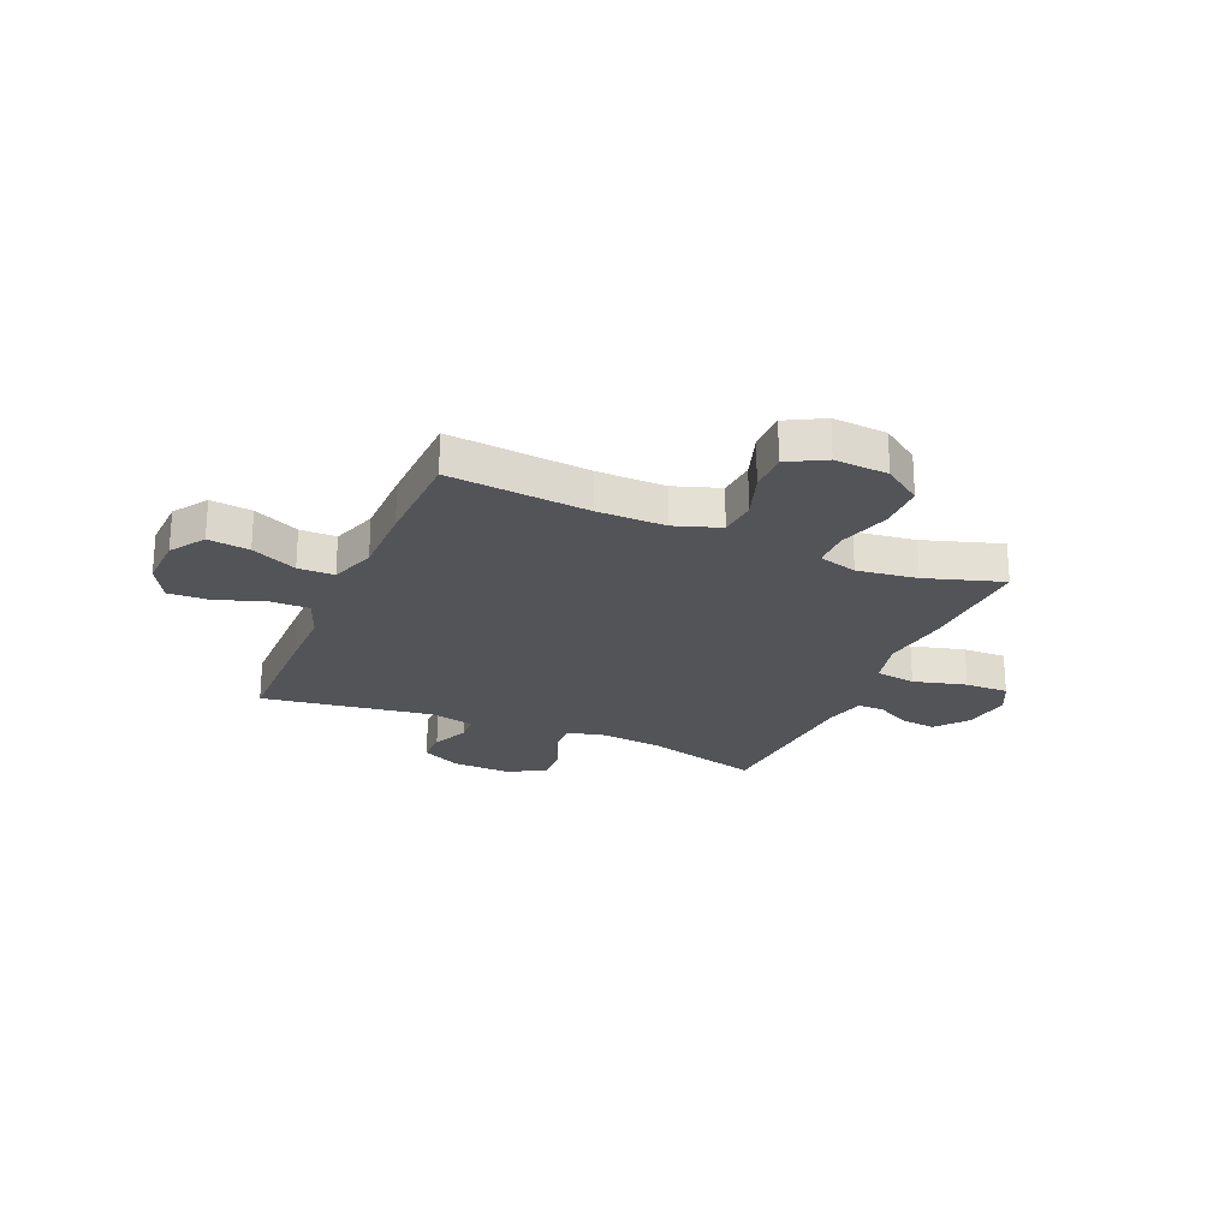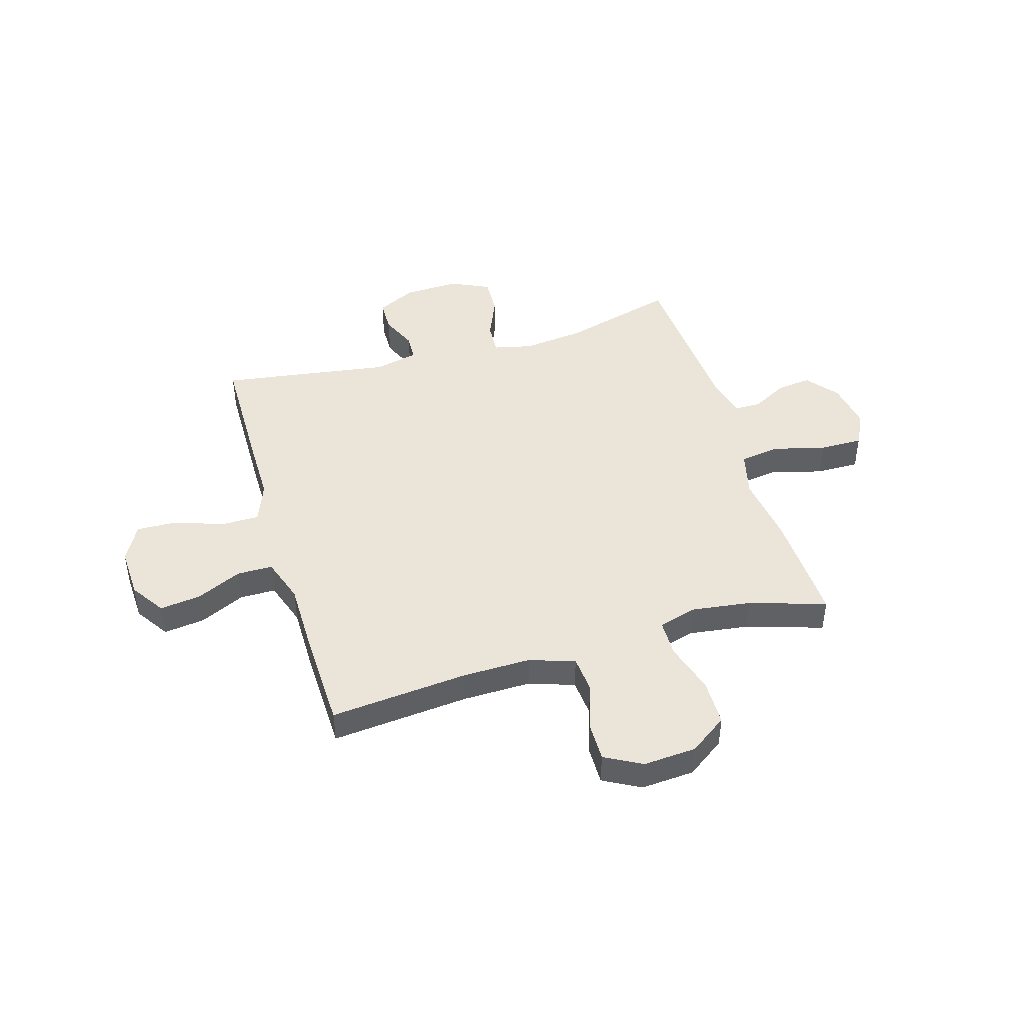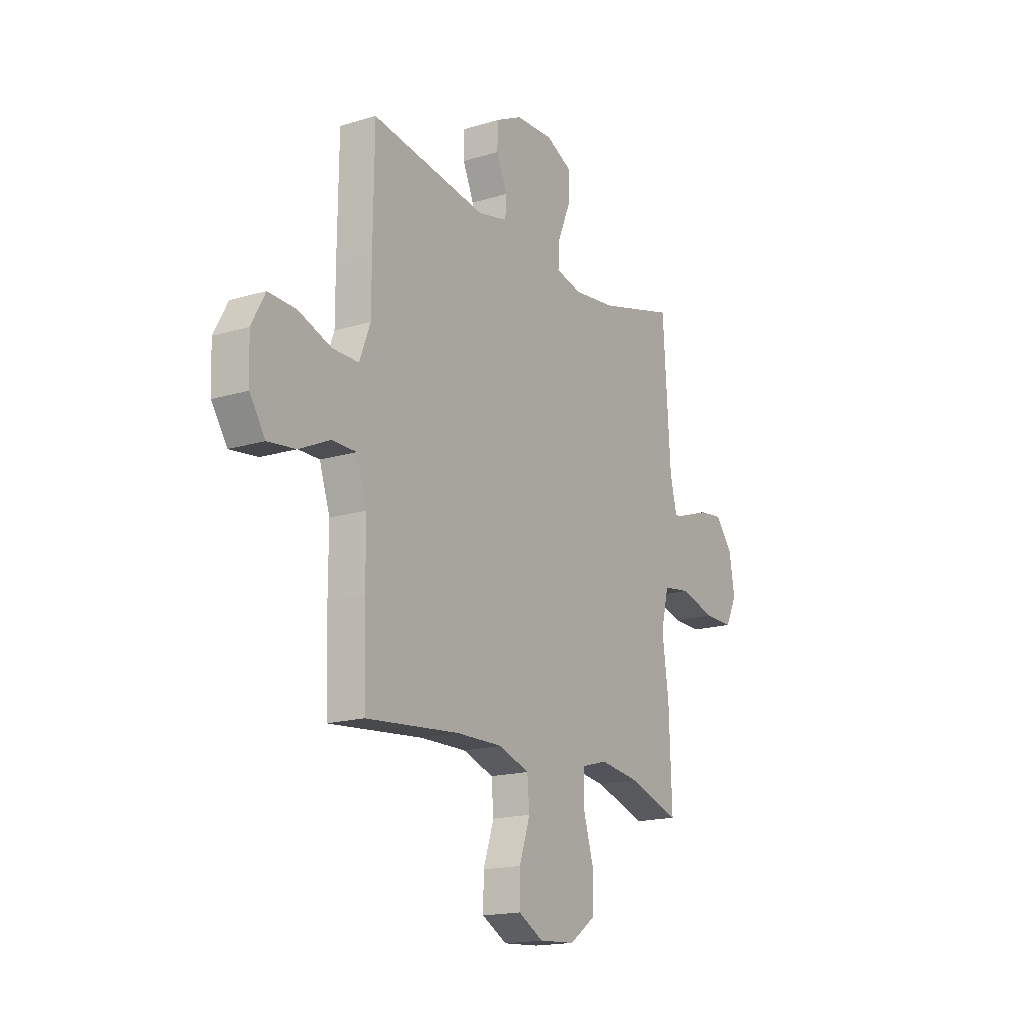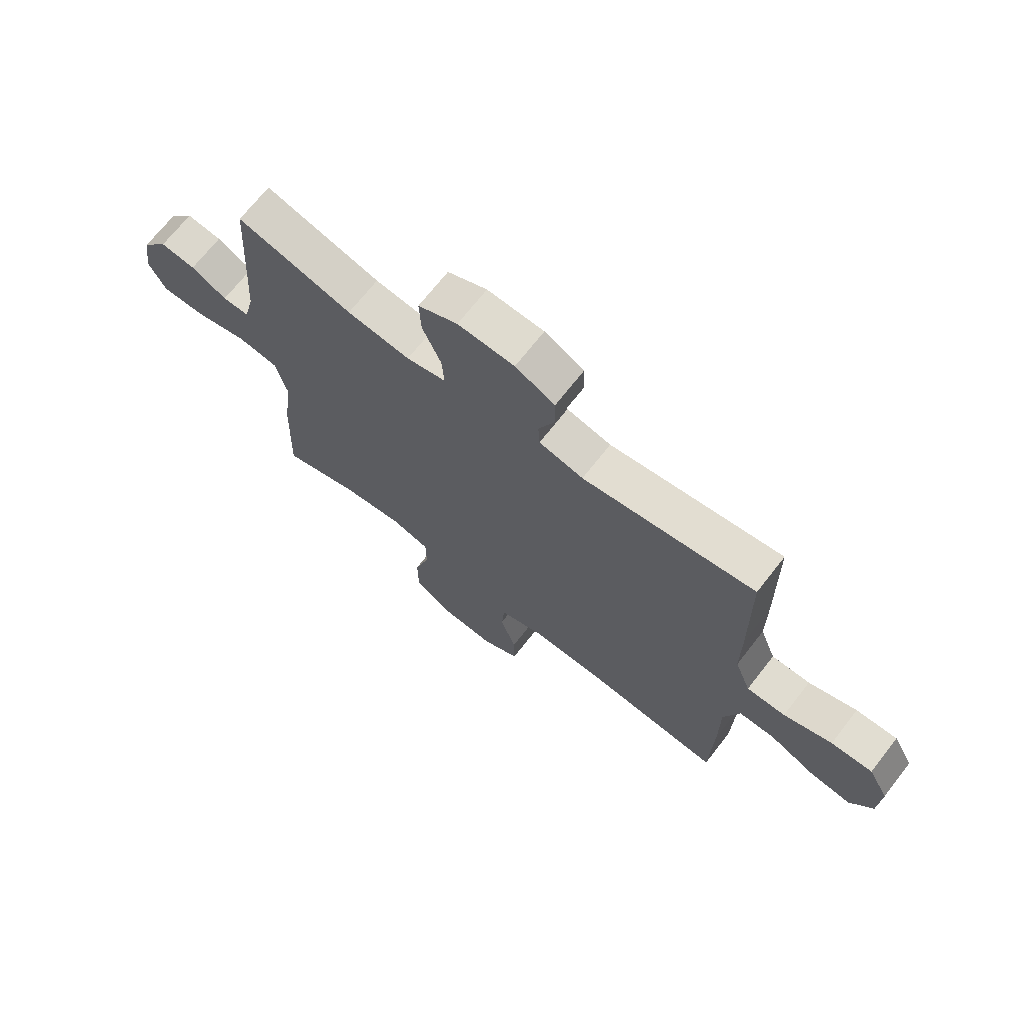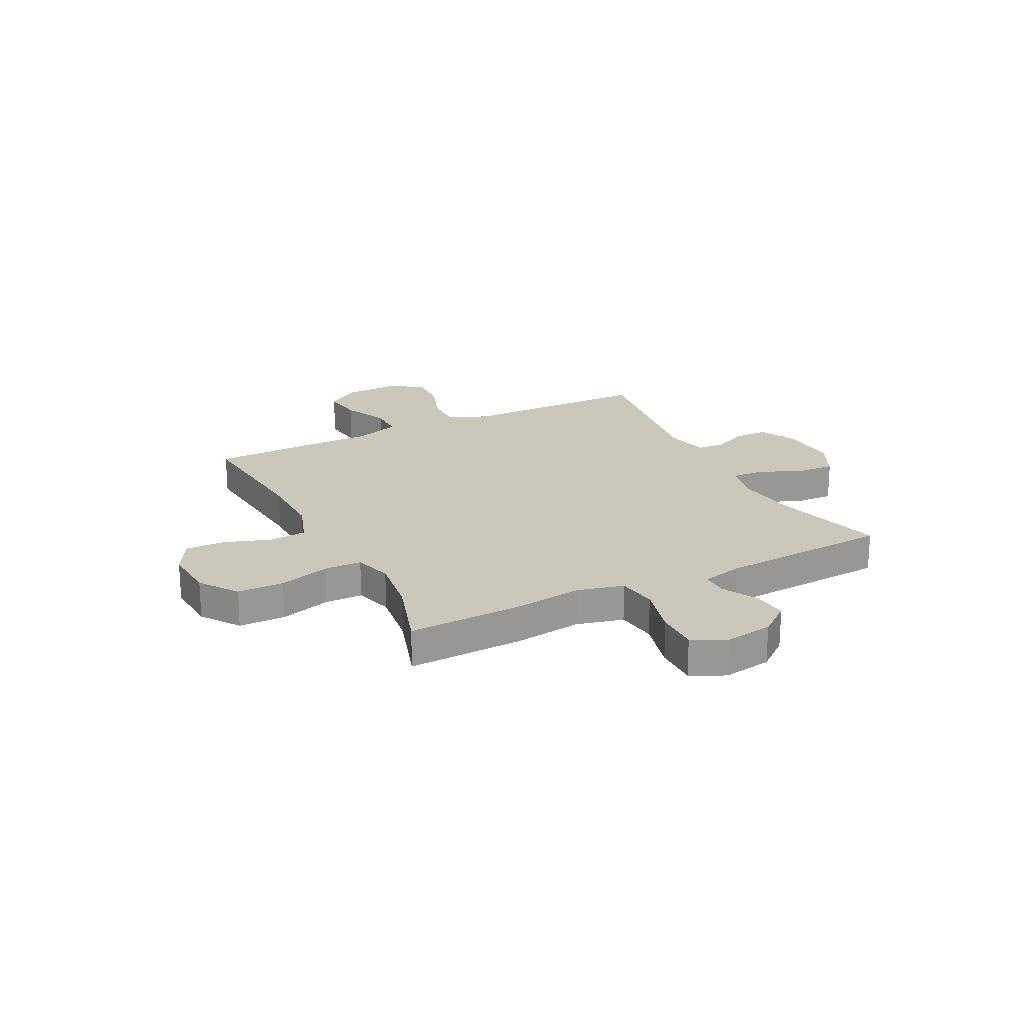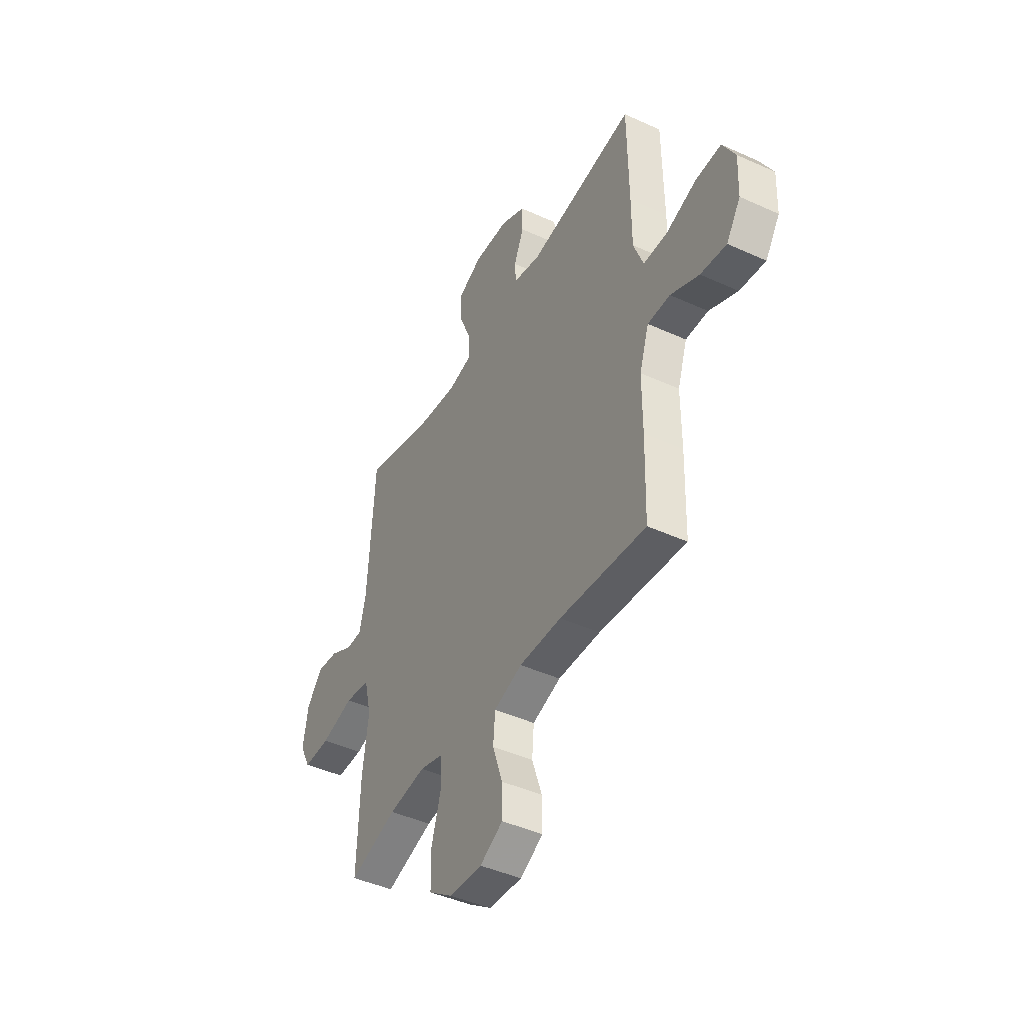
<metadata>
{"format":"obj","ext":"obj","renderer":"f3d","projection":"perspective","resolution":1024,"background":"white","views":[{"elev":-23.5,"azim":156.8,"up":"+Y"},{"elev":44.7,"azim":163.5,"up":"+Y"},{"elev":-17.2,"azim":121.2,"up":"+Z"},{"elev":69.6,"azim":38.0,"up":"+Z"},{"elev":21.6,"azim":-116.7,"up":"+Y"},{"elev":-44.0,"azim":61.9,"up":"+Z"}]}
</metadata>
<code>
v -0.5 0.07 0.5
v -0.284 0.07 0.44
v -0.166 0.07 0.426
v -0.092 0.07 0.443
v -0.096 0.07 0.505
v -0.131 0.07 0.588
v -0.134 0.07 0.66
v -0.06 0.07 0.695
v 0.046 0.07 0.691
v 0.12 0.07 0.654
v 0.121 0.07 0.591
v 0.091 0.07 0.522
v 0.094 0.07 0.471
v 0.177 0.07 0.452
v 0.5 0.07 0.5
v 0.503 0.07 0.259
v 0.503 0.07 0.139
v 0.533 0.07 0.061
v 0.606 0.07 0.061
v 0.697 0.07 0.093
v 0.775 0.07 0.096
v 0.813 0.07 0.026
v 0.809 0.07 -0.072
v 0.766 0.07 -0.137
v 0.688 0.07 -0.127
v 0.602 0.07 -0.087
v 0.534 0.07 -0.087
v 0.505 0.07 -0.174
v 0.505 0.07 -0.309
v 0.5 0.07 -0.5
v 0.237 0.07 -0.475
v 0.108 0.07 -0.473
v 0.022 0.07 -0.502
v 0.016 0.07 -0.573
v 0.046 0.07 -0.662
v 0.047 0.07 -0.738
v -0.023 0.07 -0.776
v -0.124 0.07 -0.769
v -0.196 0.07 -0.718
v -0.197 0.07 -0.629
v -0.168 0.07 -0.532
v -0.169 0.07 -0.46
v -0.242 0.07 -0.439
v -0.355 0.07 -0.454
v -0.5 0.07 -0.5
v -0.492 0.07 -0.282
v -0.474 0.07 -0.15
v -0.496 0.07 -0.061
v -0.572 0.07 -0.05
v -0.672 0.07 -0.076
v -0.754 0.07 -0.077
v -0.786 0.07 -0.013
v -0.771 0.07 0.079
v -0.723 0.07 0.139
v -0.657 0.07 0.131
v -0.59 0.07 0.095
v -0.54 0.07 0.095
v -0.521 0.07 0.172
v -0.5 0 0.5
v -0.284 0 0.44
v -0.166 0 0.426
v -0.092 0 0.443
v -0.096 0 0.505
v -0.131 0 0.588
v -0.134 0 0.66
v -0.06 0 0.695
v 0.046 0 0.691
v 0.12 0 0.654
v 0.121 0 0.591
v 0.091 0 0.522
v 0.094 0 0.471
v 0.177 0 0.452
v 0.5 0 0.5
v 0.503 0 0.259
v 0.503 0 0.139
v 0.533 0 0.061
v 0.606 0 0.061
v 0.697 0 0.093
v 0.775 0 0.096
v 0.813 0 0.026
v 0.809 0 -0.072
v 0.766 0 -0.137
v 0.688 0 -0.127
v 0.602 0 -0.087
v 0.534 0 -0.087
v 0.505 0 -0.174
v 0.505 0 -0.309
v 0.5 0 -0.5
v 0.237 0 -0.475
v 0.108 0 -0.473
v 0.022 0 -0.502
v 0.016 0 -0.573
v 0.046 0 -0.662
v 0.047 0 -0.738
v -0.023 0 -0.776
v -0.124 0 -0.769
v -0.196 0 -0.718
v -0.197 0 -0.629
v -0.168 0 -0.532
v -0.169 0 -0.46
v -0.242 0 -0.439
v -0.355 0 -0.454
v -0.5 0 -0.5
v -0.492 0 -0.282
v -0.474 0 -0.15
v -0.496 0 -0.061
v -0.572 0 -0.05
v -0.672 0 -0.076
v -0.754 0 -0.077
v -0.786 0 -0.013
v -0.771 0 0.079
v -0.723 0 0.139
v -0.657 0 0.131
v -0.59 0 0.095
v -0.54 0 0.095
v -0.521 0 0.172
f 53 54 55 56
f 53 56 57
f 52 53 57
f 49 50 51 52
f 48 49 52 57
f 44 45 46 47
f 43 44 47 48
f 42 43 48 57
f 38 39 40 41
f 38 41 42
f 37 38 42
f 34 35 36 37
f 33 34 37 42
f 32 33 42 57
f 28 29 30 31
f 27 28 31 32
f 23 24 25 26
f 23 26 27
f 22 23 27
f 19 20 21 22
f 18 19 22 27
f 17 18 27 32
f 14 15 16 17
f 13 14 17 32
f 9 10 11 12
f 5 6 7 8
f 4 5 8 9
f 58 1 2
f 58 2 3
f 57 58 3 4
f 32 57 4
f 12 13 32
f 4 9 12 32
f 114 113 112 111
f 115 114 111
f 115 111 110
f 110 109 108 107
f 115 110 107 106
f 105 104 103 102
f 106 105 102 101
f 115 106 101 100
f 99 98 97 96
f 100 99 96
f 100 96 95
f 95 94 93 92
f 100 95 92 91
f 115 100 91 90
f 89 88 87 86
f 90 89 86 85
f 84 83 82 81
f 85 84 81
f 85 81 80
f 80 79 78 77
f 85 80 77 76
f 90 85 76 75
f 75 74 73 72
f 90 75 72 71
f 70 69 68 67
f 66 65 64 63
f 67 66 63 62
f 60 59 116
f 61 60 116
f 62 61 116 115
f 62 115 90
f 90 71 70
f 90 70 67 62
f 1 59 60 2
f 2 60 61 3
f 3 61 62 4
f 4 62 63 5
f 5 63 64 6
f 6 64 65 7
f 7 65 66 8
f 8 66 67 9
f 9 67 68 10
f 10 68 69 11
f 11 69 70 12
f 12 70 71 13
f 13 71 72 14
f 14 72 73 15
f 15 73 74 16
f 16 74 75 17
f 17 75 76 18
f 18 76 77 19
f 19 77 78 20
f 20 78 79 21
f 21 79 80 22
f 22 80 81 23
f 23 81 82 24
f 24 82 83 25
f 25 83 84 26
f 26 84 85 27
f 27 85 86 28
f 28 86 87 29
f 29 87 88 30
f 30 88 89 31
f 31 89 90 32
f 32 90 91 33
f 33 91 92 34
f 34 92 93 35
f 35 93 94 36
f 36 94 95 37
f 37 95 96 38
f 38 96 97 39
f 39 97 98 40
f 40 98 99 41
f 41 99 100 42
f 42 100 101 43
f 43 101 102 44
f 44 102 103 45
f 45 103 104 46
f 46 104 105 47
f 47 105 106 48
f 48 106 107 49
f 49 107 108 50
f 50 108 109 51
f 51 109 110 52
f 52 110 111 53
f 53 111 112 54
f 54 112 113 55
f 55 113 114 56
f 56 114 115 57
f 57 115 116 58
f 58 116 59 1

</code>
